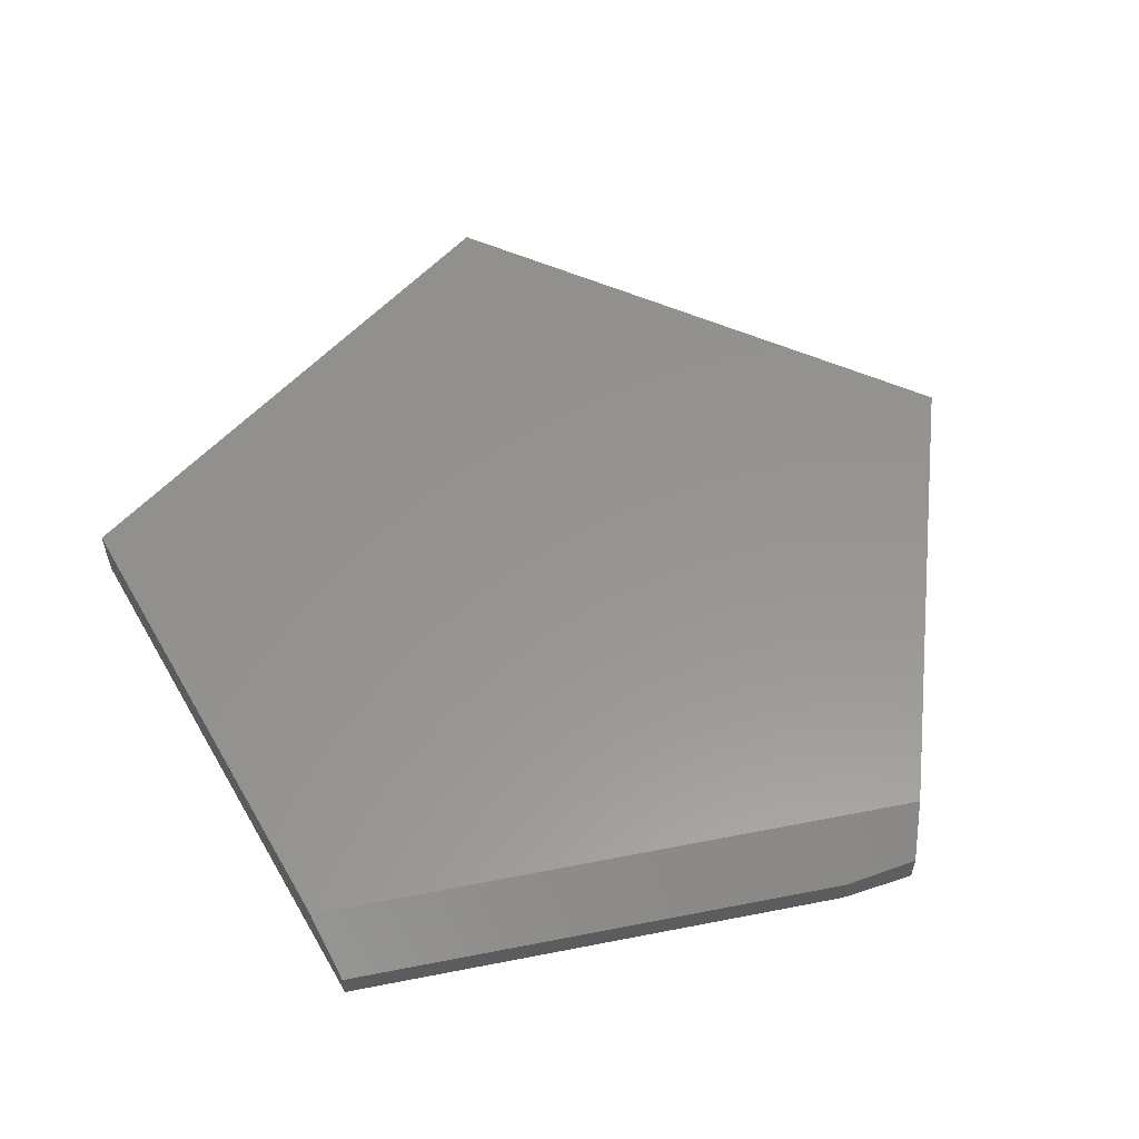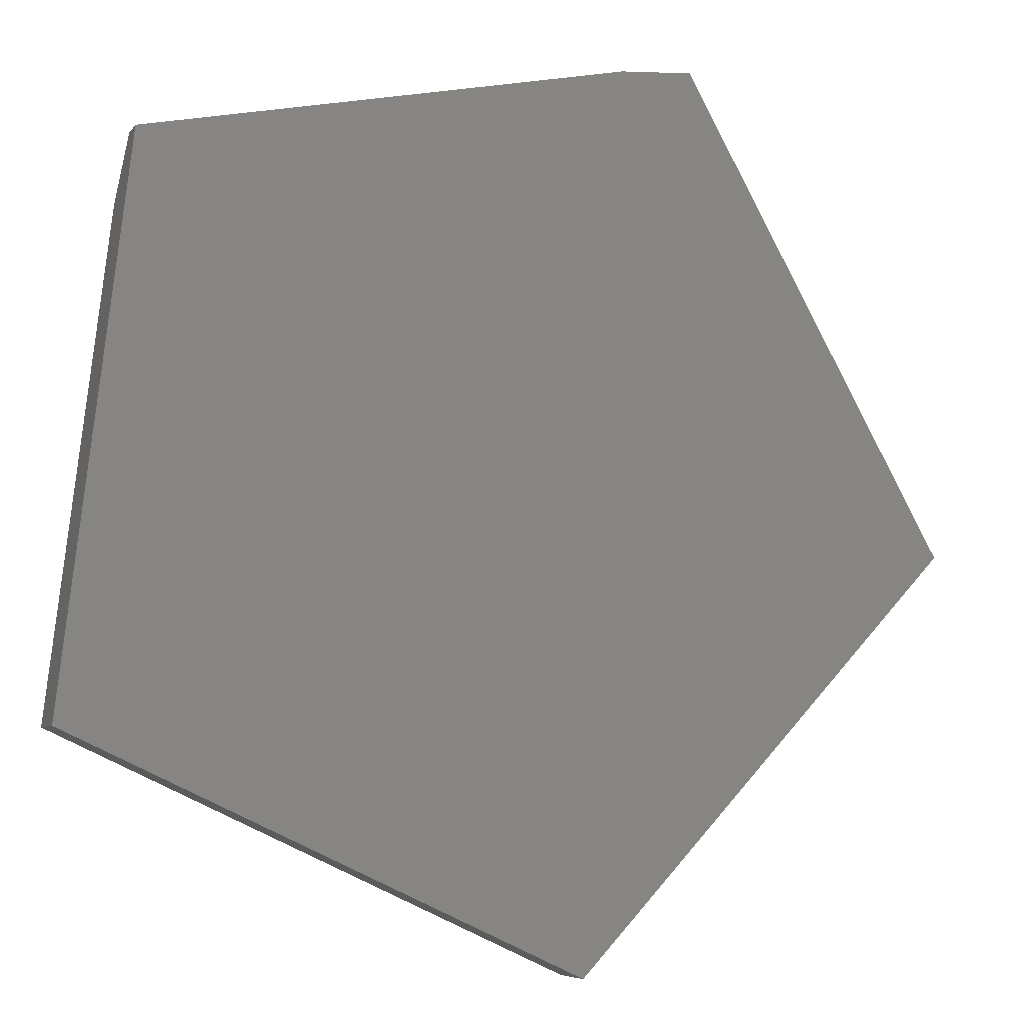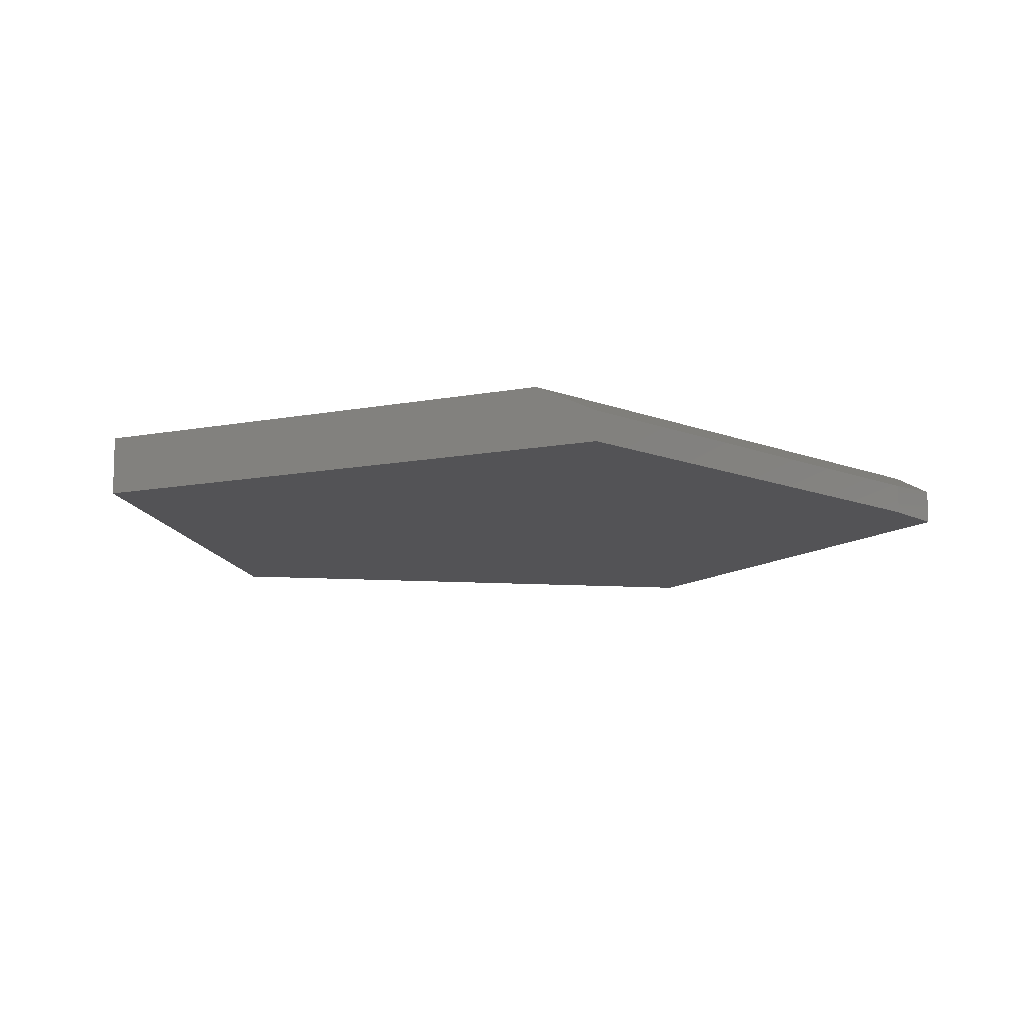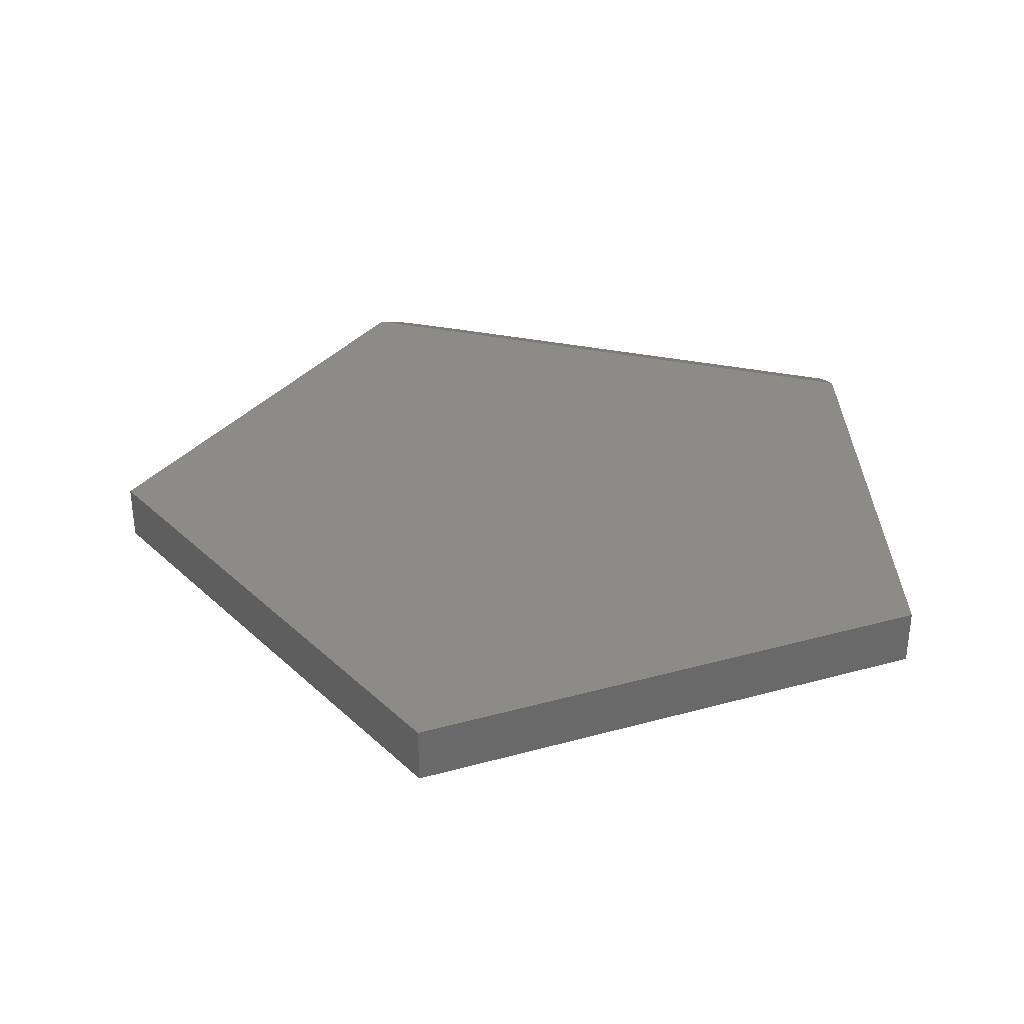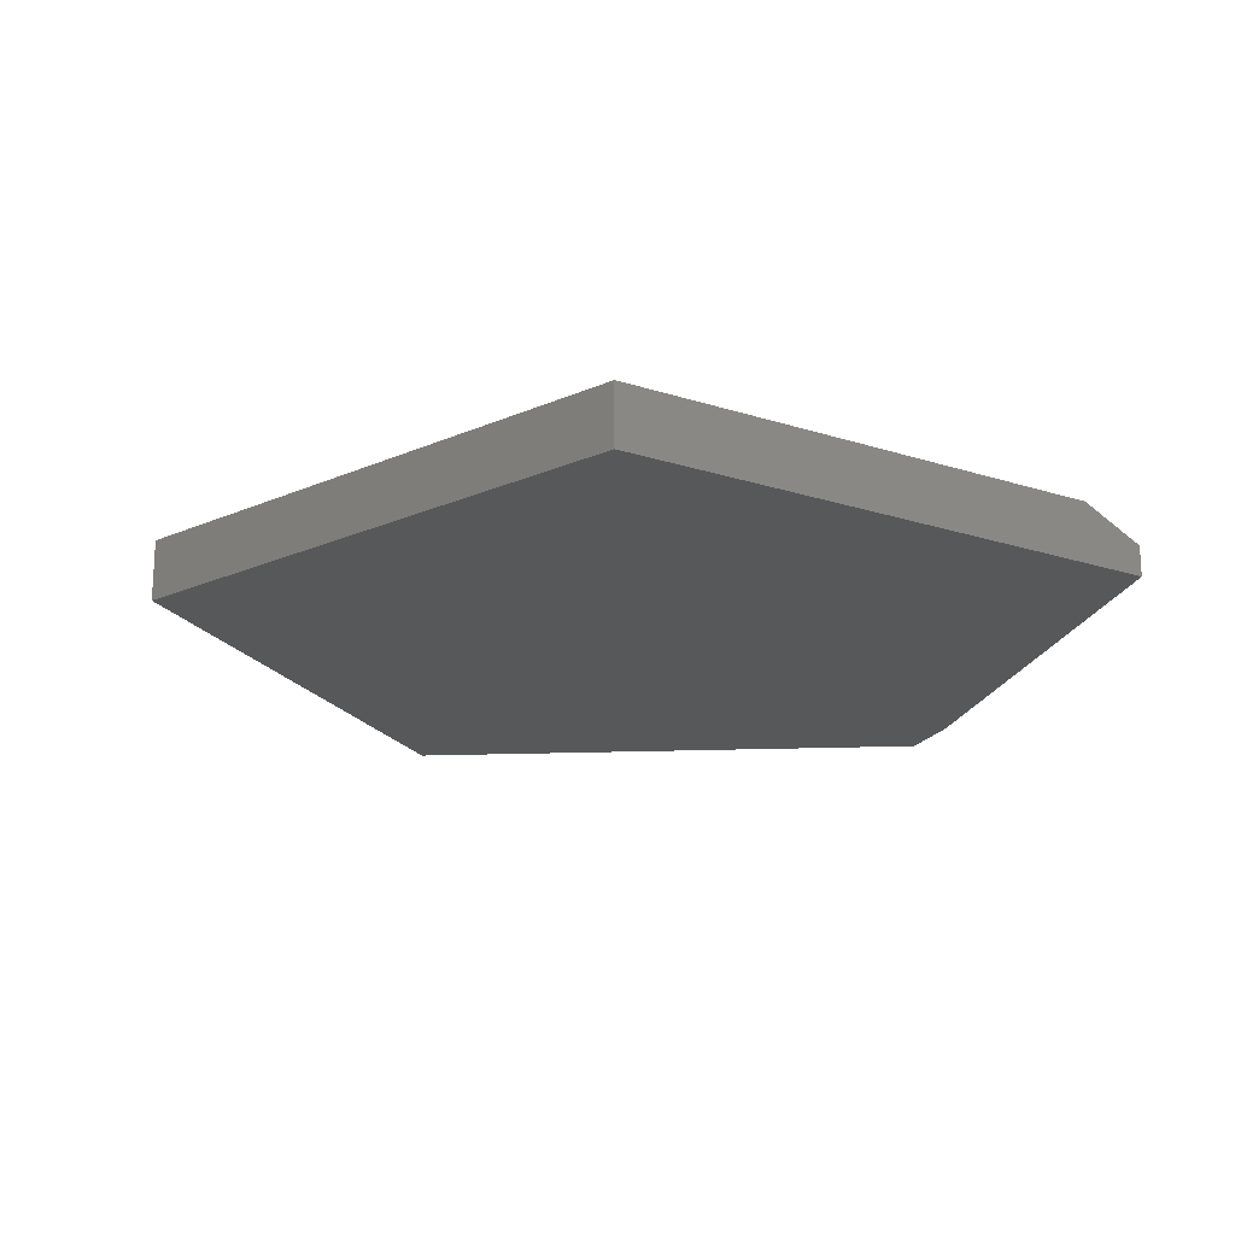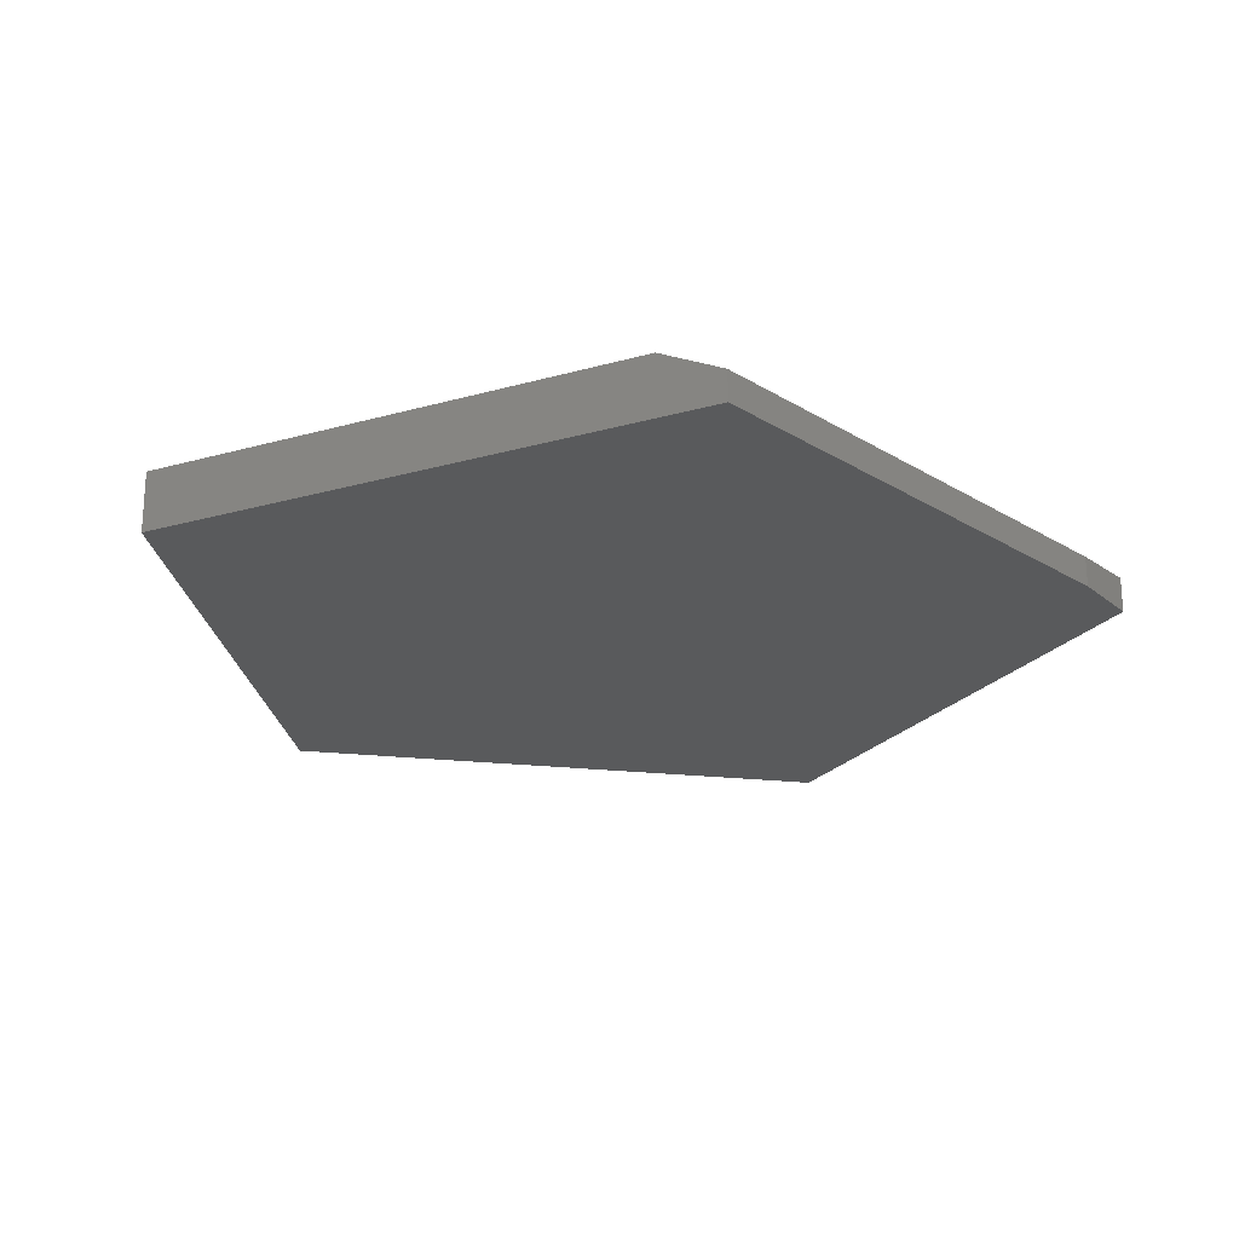
<metadata>
{"format":"stl","ext":"stl","renderer":"f3d","projection":"perspective","resolution":1024,"background":"white","views":[{"elev":57.5,"azim":-23.0,"up":"+Y"},{"elev":-6.4,"azim":-19.8,"up":"+Z"},{"elev":-10.9,"azim":-56.9,"up":"+Y"},{"elev":33.7,"azim":-175.8,"up":"+Y"},{"elev":-19.0,"azim":-115.1,"up":"+Y"},{"elev":-23.1,"azim":-57.6,"up":"+Y"}]}
</metadata>
<code>
# stl→obj: 14 verts, 24 faces
v -0.5643 5.325e-17 0.4081
v -0.5526 -0.04688 0.5062
v 0.3686 1.674e-16 0.5979
v 0.2135 -0.04688 0.662
v 0.3283 -0.03943 0.6702
v 0.2135 -0.09375 0.662
v -0.5526 -0.09375 0.5062
v 0.75 -0.09375 -0.08594
v 0.75 1.717e-16 -0.08594
v 0.3283 -0.09375 0.6702
v 0.1431 -0.09375 -0.7373
v -0.6562 -0.09375 -0.3672
v 0.1431 6.82e-17 -0.7373
v -0.6562 0 -0.3672
f 1 2 3
f 3 2 4
f 3 4 5
f 6 4 7
f 7 4 2
f 8 9 10
f 10 9 3
f 10 3 5
f 10 6 8
f 8 6 7
f 8 7 11
f 11 7 12
f 10 5 6
f 6 5 4
f 13 14 9
f 9 14 1
f 9 1 3
f 14 12 1
f 1 12 7
f 1 7 2
f 11 13 8
f 8 13 9
f 12 14 11
f 11 14 13

</code>
